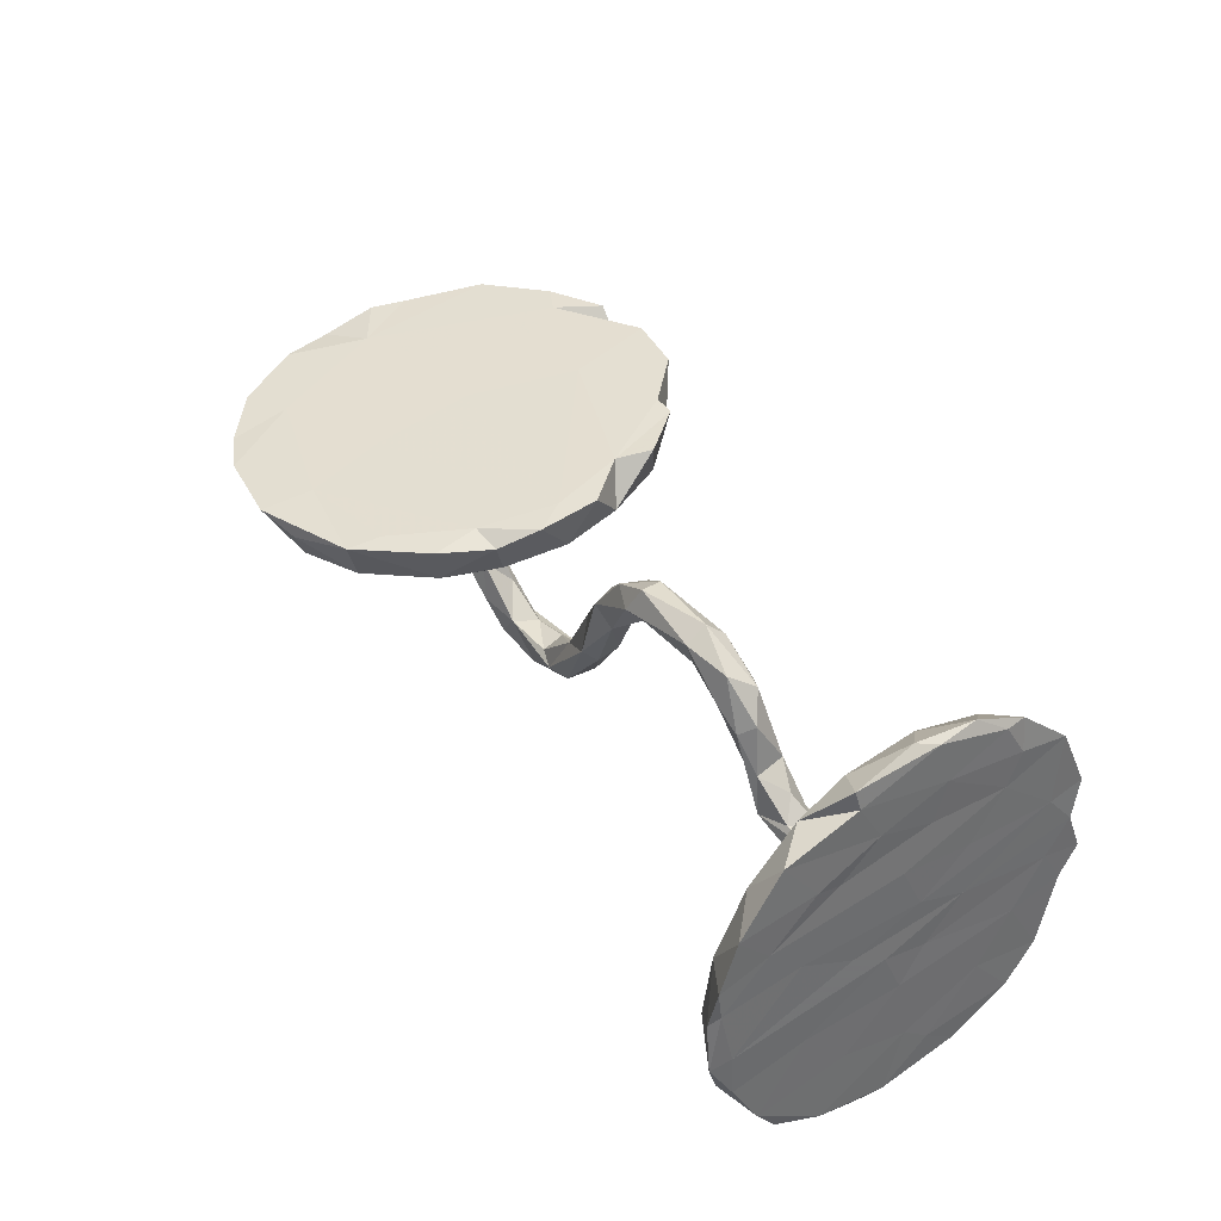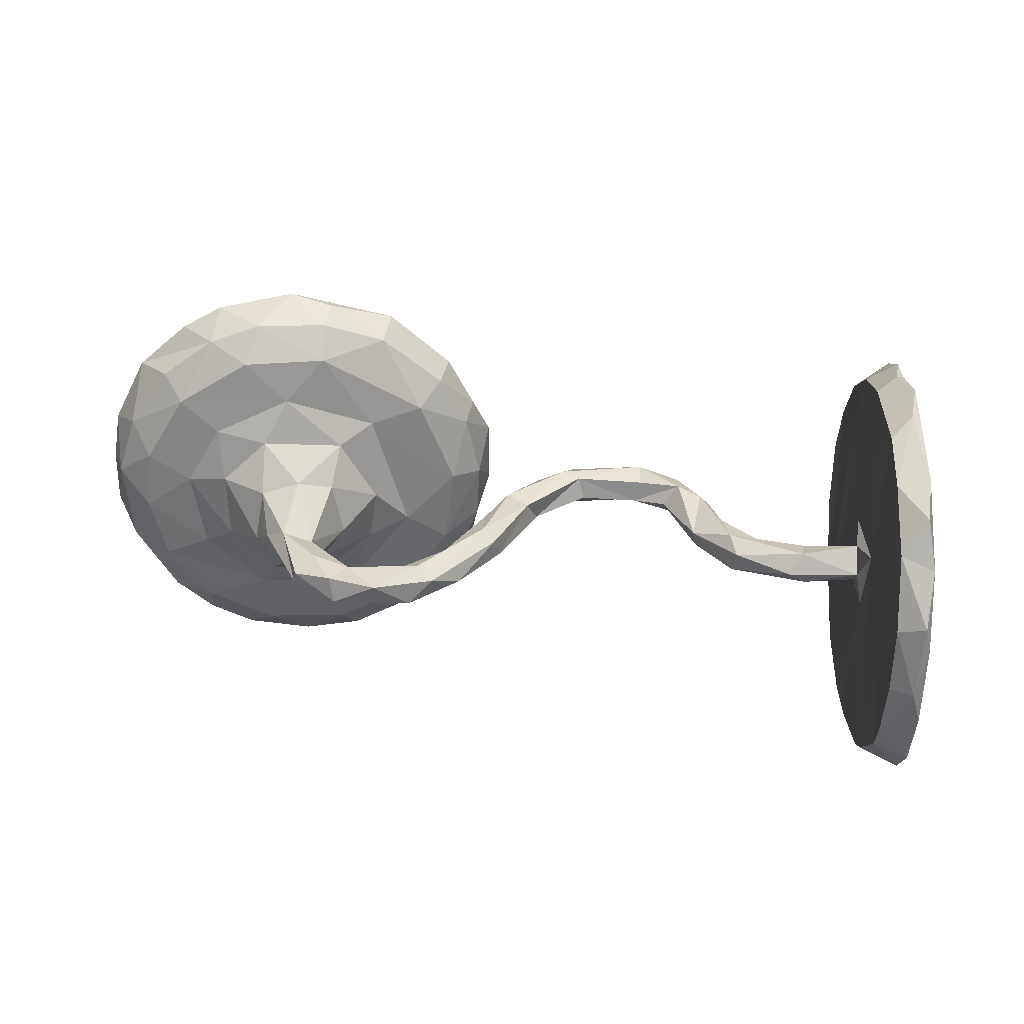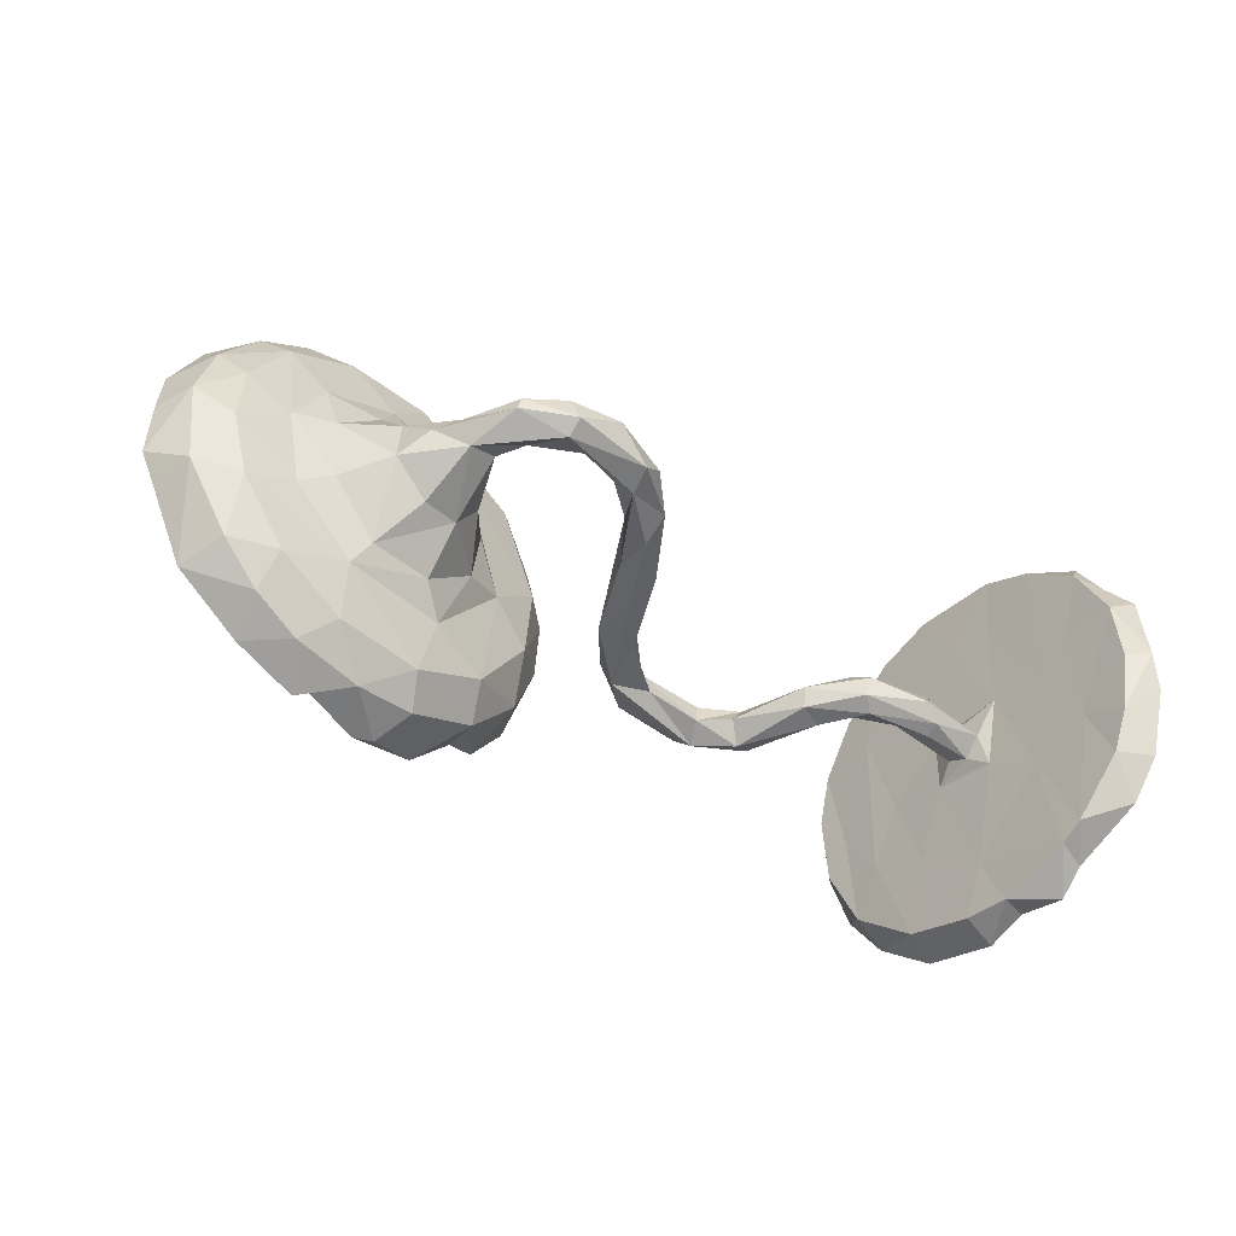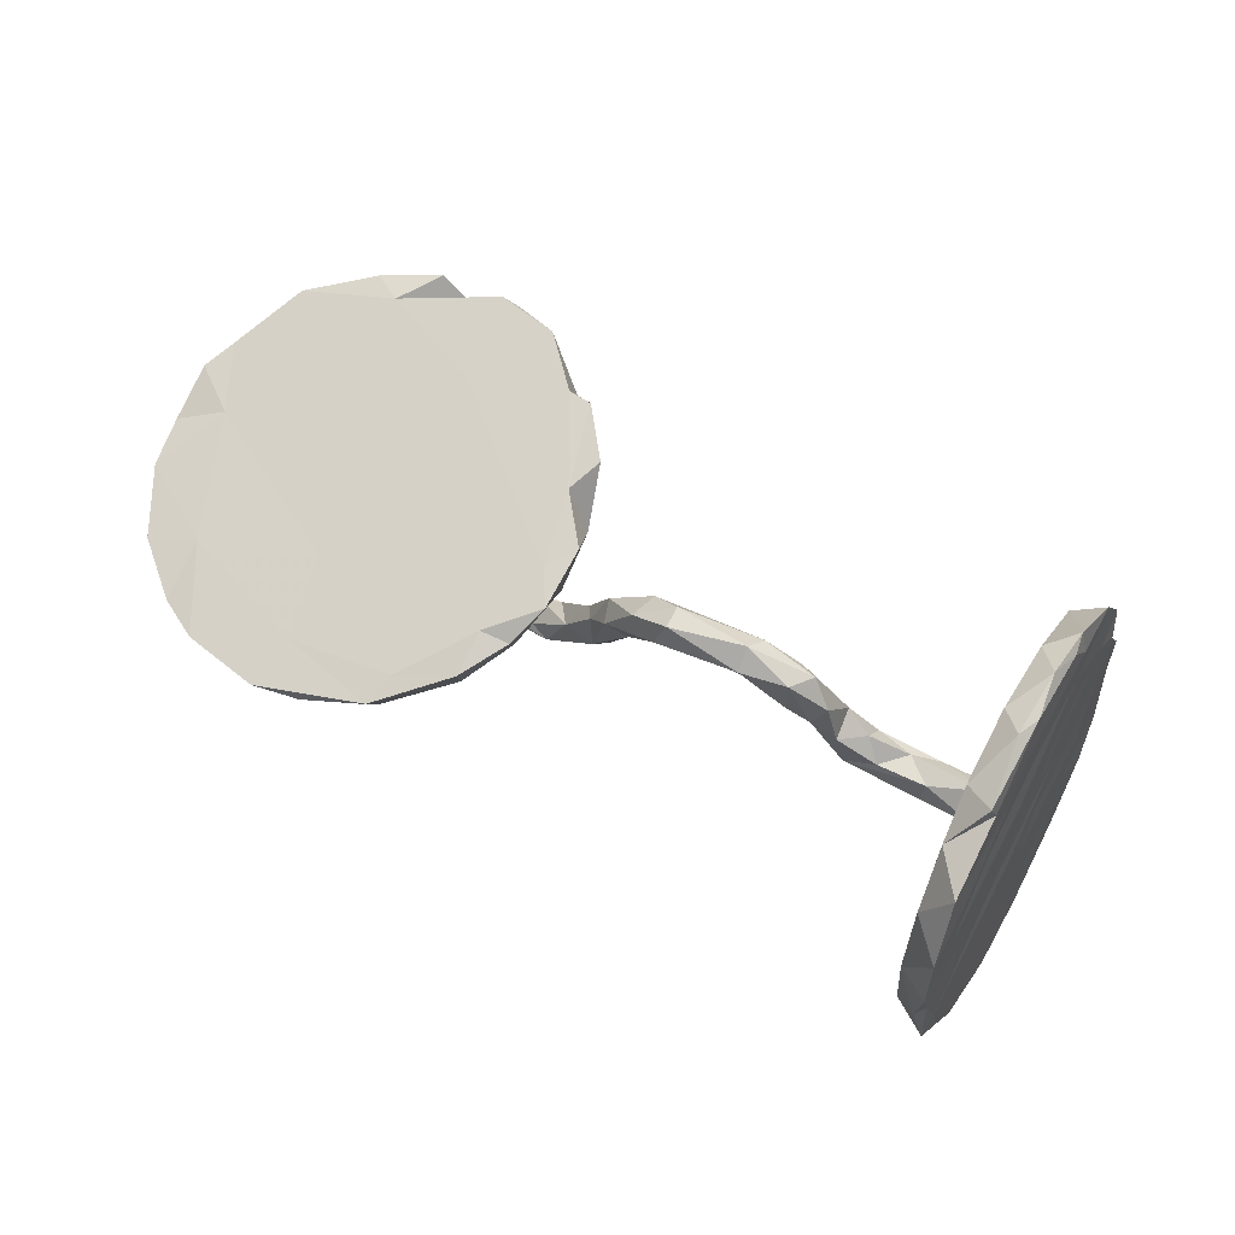
<metadata>
{"format":"obj","ext":"obj","renderer":"f3d","projection":"perspective","resolution":1024,"background":"white","views":[{"elev":55.9,"azim":-127.2,"up":"+Z"},{"elev":35.4,"azim":-166.9,"up":"+Y"},{"elev":-44.5,"azim":151.2,"up":"+Y"},{"elev":79.8,"azim":-152.7,"up":"+Z"}]}
</metadata>
<code>
v 0.5514 0.3757 0.09587
v -0.6299 0.3764 0.01387
v 0.5911 0.3476 0.009436
v -0.5959 0.356 0.08154
v -0.6312 0.3624 -0.05514
v 0.4728 0.361 0.0935
v -0.5949 0.3376 0.1597
v 0.4717 0.3478 0.04091
v 0.6841 0.3505 0.05658
v -0.5652 0.3402 0.05079
v -0.6072 0.3405 0.1106
v -0.5796 0.2275 -0.01259
v 0.3648 0.3114 0.07197
v -0.5414 0.3048 0.1483
v 0.4618 0.2966 -0.002894
v 0.3693 0.3234 0.1436
v 0.6779 0.3183 -0.01905
v 0.7519 0.3132 0.03277
v -0.6748 0.3111 -0.1668
v -0.6012 0.3352 -0.09171
v -0.6508 0.3453 -0.06898
v 0.5336 0.2852 0.09641
v 0.8369 0.2358 0.006154
v 0.6039 0.2906 -0.04111
v 0.7572 0.2038 0.02845
v 0.7664 0.2527 -0.04827
v 0.5278 0.2193 -0.03973
v -0.643 0.218 -0.2709
v -0.5193 0.2304 0.2425
v -0.6209 0.2961 -0.1772
v -0.6337 0.336 0.006943
v 0.3539 0.2649 0.1468
v -0.6813 0.2772 -0.2387
v -0.5974 0.2195 -0.08236
v -0.5772 0.2922 0.2365
v -0.5934 0.2447 0.1657
v -0.5554 0.2001 0.3145
v 0.262 0.2232 0.1662
v -0.651 0.2059 -0.07515
v 0.8347 0.151 -0.07356
v 0.2614 0.2201 0.0972
v 0.2638 0.1437 0.1665
v -0.5794 0.1497 0.2226
v -0.6099 0.1937 0.09427
v 0.2127 0.1293 0.104
v 0.7252 0.2154 -0.08119
v -0.5259 0.154 0.2043
v 0.657 0.1568 -0.07974
v -0.5031 0.1318 0.3024
v 0.2134 0.1405 0.1616
v 0.7934 0.09717 -0.1045
v -0.6535 0.09916 -0.3275
v -0.6761 0.1386 -0.1803
v -0.5813 0.1083 0.2017
v 0.425 0.1349 -0.04141
v -0.7015 0.2013 -0.2796
v 0.7162 0.05246 -0.1025
v -0.6321 0.09629 -0.235
v 0.2875 0.1879 0.04294
v 0.5612 0.1412 0.08111
v 0.1878 0.0695 0.184
v 0.4267 0.07802 -0.1015
v 0.5515 0.07201 -0.1422
v 0.5633 0.1438 -0.07961
v -0.5937 0.06433 -0.07667
v 0.227 0.03237 0.05235
v -0.6166 0.05133 -0.1731
v 0.3731 0.1656 0.001956
v -0.7017 0.1194 -0.3379
v 0.8926 0.1196 -0.01516
v -0.6253 0.102 0.02353
v 0.5616 -0.04341 0.07162
v 0.6419 0.06639 -0.1049
v -0.5523 0.06074 0.3272
v -0.5991 -0.005082 0.133
v 0.4843 0.09412 -0.1267
v -0.5612 0.05284 0.05513
v -0.6878 0.02031 -0.236
v -0.6963 -0.01205 -0.3572
v -0.5715 0.02936 0.2461
v -0.2549 0.02712 0.09947
v -0.4659 0.01813 -0.002659
v -0.2084 0.02798 0.1242
v -0.5646 0.03997 -0.01105
v 0.11 0.0242 0.02689
v 0.4859 0.04479 -0.2203
v -0.3301 0.03826 -0.02805
v -0.4687 0.03432 -0.05095
v 0.1239 0.0421 -0.1161
v 0.2116 0.04959 -0.267
v -0.1302 0.01511 0.1386
v 0.02119 0.02998 0.1204
v -0.349 0.01881 -0.06158
v 0.8302 -0.008592 -0.003467
v 0.1809 0.03151 -0.2826
v 0.1852 -0.03879 0.1774
v 0.4058 0.04848 -0.2793
v 0.4326 0.0275 -0.313
v -0.3048 0.023 0.03771
v -0.1996 0.006268 0.1773
v -0.1212 0.02217 0.1825
v 0.3396 0.03654 -0.2844
v 0.3622 0.04296 -0.3323
v -0.2712 0.000632 0.1164
v 0.4331 0.02934 -0.2149
v 0.1004 0.02474 -0.1302
v 0.06714 0.02182 0.00174
v 0.1874 0.01877 0.103
v -0.3814 0.02248 -0.008951
v 0.5267 0.01921 -0.2004
v 0.2451 0.03646 -0.2628
v -0.01137 0.01995 0.118
v 0.2205 0.01208 0.1721
v 0.8027 -0.01194 -0.1152
v -0.1219 -0.02392 0.1304
v 0.2759 0.03842 -0.3358
v 0.1398 0.01623 -0.045
v 0.3612 0.02255 -0.03114
v -0.5397 0.0633 0.3617
v -0.5364 -0.02917 0.156
v 0.3504 -0.000166 -0.3439
v -0.2576 0.008883 0.00311
v -0.572 -0.001743 -0.04453
v 0.009542 0.006584 0.1671
v 0.09349 -0.01343 -0.1142
v -0.6383 0.04433 -0.0257
v 0.248 -0.005757 -0.2591
v 0.06996 0.005383 0.1139
v -0.1822 -0.009882 0.1111
v 0.1847 0.02424 -0.1779
v 0.1585 -0.01333 -0.1171
v 0.05404 -0.02043 0.02817
v 0.9029 0.03377 -0.02928
v 0.1224 -0.01726 0.02159
v 0.3119 -0.002532 -0.2854
v 0.1432 -0.000594 -0.2316
v -0.3405 -0.01903 -0.05617
v 0.4038 -0.01124 -0.1115
v -0.6539 -0.01853 -0.338
v -0.5813 -0.06724 0.1928
v -0.4517 -0.00021 -0.07421
v 0.4383 0.007433 -0.309
v -0.3488 -0.01024 0.01291
v -0.4947 0.03875 0.3218
v 0.5644 -0.01983 -0.1616
v 0.2174 -0.02092 -0.2643
v -0.02234 -0.01901 0.1105
v -0.1162 -0.01828 0.199
v 0.4295 -0.008331 -0.2198
v -0.6061 -0.1167 -0.1378
v -0.4782 -0.02489 -0.05697
v 0.1129 -0.03239 -0.05936
v -0.4232 -0.01832 -0.01406
v -0.2033 -0.04315 0.136
v 0.4758 -0.02205 -0.2329
v -0.23 -0.03178 0.1502
v -0.6999 -0.02351 -0.286
v 0.6369 -0.05531 -0.1112
v -0.5591 -0.04782 0.05571
v -0.135 -0.04407 0.1715
v -0.5568 -0.01604 0.02043
v 0.3975 -0.007284 -0.262
v 0.2187 -0.006834 -0.3094
v 0.01037 -0.03102 0.1576
v -0.2618 -0.02533 0.01401
v 0.05216 -0.03957 0.1057
v 0.1506 -0.02528 -0.1844
v 0.3547 -0.01959 -0.3163
v -0.2996 -0.0327 0.03555
v -0.3607 -0.03372 -0.032
v -0.4751 -0.03409 -0.03138
v -0.5654 -0.03452 -0.01571
v 0.8662 0.04299 -0.08754
v 0.9065 -0.06676 -0.0283
v -0.6202 -0.03175 0.04332
v 0.3752 -0.07157 -0.03515
v -0.5671 -0.1016 0.2578
v 0.2432 -0.105 0.03993
v -0.7117 0.07256 -0.334
v -0.6583 0.02165 -0.1125
v 0.4443 -0.07089 -0.1239
v -0.632 -0.08374 -0.2436
v -0.7112 -0.07609 -0.344
v -0.5269 -0.056 0.3555
v -0.5843 -0.06248 -0.05124
v 0.5051 -0.07552 -0.1445
v 0.1935 -0.08308 0.1059
v -0.5085 -0.05022 0.2697
v -0.4955 -0.09036 0.3119
v -0.6308 -0.1162 -0.007332
v 0.5602 -0.1425 -0.09074
v 0.8801 -0.1231 -0.02458
v 0.3106 -0.049 0.007312
v 0.4577 -0.1442 -0.06391
v -0.546 -0.09224 0.3405
v -0.6478 -0.124 -0.3205
v 0.2391 -0.195 0.0778
v 0.6929 -0.0877 -0.1037
v 0.2466 -0.1206 0.1577
v 0.2213 -0.181 0.1618
v 0.8512 -0.1068 -0.08894
v -0.7029 -0.1944 -0.3104
v -0.5776 -0.246 0.2066
v 0.4228 -0.1928 -0.0314
v 0.7745 -0.1249 -0.1131
v -0.5381 -0.1694 0.321
v 0.7788 -0.2276 -0.07993
v -0.5095 -0.2114 0.2583
v -0.6426 -0.1926 -0.2872
v -0.6439 -0.03419 -0.0612
v -0.6793 -0.1355 -0.2092
v 0.4831 -0.2221 0.08499
v -0.5601 -0.2186 0.2744
v 0.8201 -0.2515 -0.01317
v -0.6068 -0.1335 0.08955
v -0.5209 -0.125 0.2087
v -0.5712 -0.2516 -0.004124
v 0.5886 -0.1881 -0.08095
v -0.62 -0.2817 -0.2036
v 0.698 -0.2296 -0.09599
v -0.5445 -0.1711 0.1105
v -0.5897 -0.2104 0.1549
v -0.6145 -0.3004 0.04964
v 0.4472 -0.2941 -0.02684
v 0.3226 -0.2686 0.128
v -0.5554 -0.2578 0.2623
v 0.5878 -0.2905 -0.06624
v 0.7161 -0.2903 -0.06137
v -0.6887 -0.2616 -0.2606
v 0.2821 -0.2638 0.1384
v 0.3284 -0.2312 0.009624
v -0.6611 -0.213 -0.1375
v -0.5334 -0.307 0.1464
v -0.6593 -0.3173 -0.1417
v 0.3191 -0.2861 0.05392
v -0.5836 -0.3342 0.1698
v 0.3965 -0.3502 0.1027
v 0.4318 -0.3405 0.01631
v -0.643 -0.2868 -0.06856
v -0.6101 -0.3057 -0.1677
v 0.6414 -0.3327 -0.04019
v 0.6649 -0.3007 0.02907
v -0.6118 -0.3701 0.04256
v 0.7122 -0.3278 0.01163
v -0.5611 -0.3404 0.03089
v -0.631 -0.3418 -0.0206
v -0.6487 -0.3597 -0.1018
v 0.4685 -0.3716 0.06693
v 0.5012 -0.3732 0.0719
v 0.6123 -0.3722 0.032
v -0.5818 -0.3443 -0.04473
v 0.5297 -0.352 -0.01103
f 198 114 205
f 201 205 114
f 218 198 205
f 57 114 198
f 160 154 115
f 129 115 154
f 147 160 115
f 156 154 160
f 224 231 204
f 193 204 231
f 218 224 204
f 235 231 224
f 112 147 115
f 166 160 147
f 166 147 132
f 112 132 147
f 152 166 132
f 164 160 166
f 160 164 148
f 124 148 164
f 156 160 148
f 173 201 114
f 207 205 201
f 108 66 178
f 193 178 66
f 187 108 178
f 45 66 108
f 96 108 187
f 197 187 178
f 128 164 166
f 195 74 177
f 80 177 74
f 213 195 177
f 119 74 195
f 37 80 74
f 140 177 80
f 214 207 201
f 220 205 207
f 231 197 178
f 200 187 197
f 208 188 189
f 144 189 188
f 206 208 189
f 216 188 208
f 184 206 189
f 226 208 206
f 144 184 189
f 195 206 184
f 218 205 220
f 228 220 207
f 193 231 178
f 235 197 231
f 203 213 177
f 206 195 213
f 226 206 213
f 233 208 226
f 203 226 213
f 214 228 207
f 227 220 228
f 230 197 235
f 241 227 228
f 218 220 227
f 244 241 228
f 252 227 241
f 227 252 224
f 238 224 252
f 218 227 224
f 248 238 252
f 235 224 238
f 237 235 238
f 250 252 241
f 9 3 1
f 8 1 3
f 22 9 1
f 17 3 9
f 24 3 17
f 18 17 9
f 163 136 95
f 106 95 136
f 116 163 95
f 146 136 163
f 90 116 95
f 121 163 116
f 111 102 90
f 116 90 102
f 130 111 90
f 135 102 111
f 121 116 103
f 102 103 116
f 98 121 103
f 97 98 103
f 142 121 98
f 86 142 98
f 168 121 142
f 210 126 180
f 39 180 126
f 232 210 180
f 190 126 210
f 89 90 95
f 97 103 102
f 105 97 102
f 53 180 39
f 31 39 126
f 21 39 31
f 71 31 126
f 2 21 31
f 19 39 21
f 34 20 12
f 10 12 20
f 65 34 12
f 30 20 34
f 11 2 31
f 5 21 2
f 10 5 2
f 19 21 5
f 5 10 20
f 77 12 10
f 240 247 234
f 239 234 247
f 219 240 234
f 251 247 240
f 232 234 239
f 246 239 247
f 229 234 232
f 210 232 239
f 211 232 180
f 150 67 65
f 34 65 67
f 185 150 65
f 182 67 150
f 168 163 121
f 30 34 67
f 58 30 67
f 53 211 180
f 229 232 211
f 19 53 39
f 176 193 118
f 68 118 193
f 138 176 118
f 204 193 176
f 62 138 118
f 181 176 138
f 51 114 57
f 158 57 198
f 54 140 80
f 222 177 140
f 216 47 188
f 49 188 47
f 120 47 216
f 156 100 104
f 81 104 100
f 169 156 104
f 148 100 156
f 83 81 100
f 99 104 81
f 101 83 100
f 122 81 83
f 83 115 129
f 165 129 154
f 91 115 83
f 122 83 129
f 101 91 83
f 112 115 91
f 101 112 91
f 107 132 112
f 128 134 85
f 117 85 134
f 92 128 85
f 166 134 128
f 107 92 85
f 124 128 92
f 68 193 66
f 158 145 73
f 63 73 145
f 57 158 73
f 191 145 158
f 48 57 73
f 218 158 198
f 29 49 47
f 144 188 49
f 89 107 85
f 112 92 107
f 101 92 112
f 59 68 66
f 55 118 68
f 118 55 62
f 76 62 55
f 27 55 68
f 46 57 48
f 64 48 73
f 80 43 54
f 36 54 43
f 37 43 80
f 35 43 37
f 15 68 59
f 45 59 66
f 64 76 55
f 27 64 55
f 63 76 64
f 27 48 64
f 63 64 73
f 125 132 107
f 110 63 145
f 56 19 33
f 30 33 19
f 28 56 33
f 53 19 56
f 5 30 19
f 28 33 30
f 57 46 51
f 40 51 46
f 173 114 51
f 148 101 100
f 59 13 15
f 8 15 13
f 41 13 59
f 40 26 23
f 17 23 26
f 70 40 23
f 46 26 40
f 16 13 41
f 45 41 59
f 37 49 29
f 35 37 29
f 74 49 37
f 17 26 46
f 173 51 40
f 50 41 45
f 61 50 45
f 38 41 50
f 119 49 74
f 70 173 40
f 61 45 108
f 124 92 101
f 148 124 101
f 119 144 49
f 152 134 166
f 164 128 124
f 169 154 156
f 174 201 173
f 133 174 173
f 192 201 174
f 58 28 30
f 229 211 202
f 157 202 211
f 209 229 202
f 196 183 79
f 179 79 183
f 139 196 79
f 202 183 196
f 196 209 202
f 219 229 209
f 183 202 157
f 78 157 211
f 209 196 182
f 139 182 196
f 219 209 182
f 179 157 78
f 53 78 211
f 52 182 139
f 58 182 52
f 79 52 139
f 183 157 179
f 56 179 78
f 69 179 56
f 53 56 78
f 67 182 58
f 28 58 52
f 69 28 52
f 69 56 28
f 69 79 179
f 69 52 79
f 15 27 68
f 46 48 27
f 36 43 35
f 14 29 47
f 24 27 15
f 24 46 27
f 17 46 24
f 14 35 29
f 203 222 236
f 223 236 222
f 226 203 236
f 177 222 203
f 233 221 216
f 120 216 221
f 208 233 216
f 217 221 233
f 159 120 221
f 75 222 140
f 191 181 186
f 155 186 181
f 145 191 186
f 194 181 191
f 165 154 169
f 149 181 138
f 194 176 181
f 155 145 186
f 218 191 158
f 75 140 54
f 77 47 120
f 99 169 104
f 122 129 165
f 137 122 165
f 125 152 132
f 131 134 152
f 89 85 117
f 131 117 134
f 130 89 117
f 7 36 35
f 215 222 75
f 87 99 81
f 3 24 15
f 244 250 241
f 242 252 250
f 230 225 199
f 212 199 225
f 200 230 199
f 235 225 230
f 230 200 197
f 199 187 200
f 96 187 199
f 77 65 12
f 244 228 214
f 242 244 214
f 94 242 214
f 250 244 242
f 237 249 212
f 242 212 249
f 225 237 212
f 248 249 237
f 235 237 225
f 72 212 242
f 252 242 249
f 248 252 249
f 237 238 248
f 6 8 13
f 3 15 8
f 236 233 226
f 245 233 236
f 194 218 204
f 176 194 204
f 191 218 194
f 127 130 146
f 131 146 130
f 135 127 146
f 111 130 127
f 135 111 127
f 89 130 90
f 162 102 135
f 105 102 162
f 168 162 135
f 149 105 162
f 86 97 105
f 97 86 98
f 110 142 86
f 84 65 77
f 161 84 77
f 123 65 84
f 87 88 82
f 84 82 88
f 109 87 82
f 93 88 87
f 153 109 82
f 99 87 109
f 106 89 95
f 71 44 31
f 11 31 44
f 175 44 71
f 10 2 4
f 11 4 2
f 14 10 4
f 190 239 246
f 251 246 247
f 251 240 217
f 150 217 240
f 245 251 217
f 219 150 240
f 185 217 150
f 223 190 246
f 210 239 190
f 159 217 185
f 71 126 190
f 168 135 146
f 163 168 146
f 172 185 123
f 65 123 185
f 151 172 123
f 159 185 172
f 88 123 84
f 151 123 141
f 88 141 123
f 137 151 141
f 93 141 88
f 167 136 146
f 155 168 142
f 36 75 54
f 106 107 89
f 105 138 62
f 63 86 76
f 105 76 86
f 110 86 63
f 155 110 145
f 105 62 76
f 113 61 96
f 108 96 61
f 199 113 96
f 42 61 113
f 212 113 199
f 184 119 195
f 144 119 184
f 94 192 174
f 133 94 174
f 214 192 94
f 212 72 113
f 60 113 72
f 214 201 192
f 72 242 94
f 60 72 94
f 7 35 14
f 4 7 14
f 77 14 47
f 30 5 20
f 11 36 7
f 243 245 236
f 223 243 236
f 251 245 243
f 217 233 245
f 215 223 222
f 159 221 217
f 175 215 75
f 77 120 159
f 170 165 169
f 170 169 143
f 99 143 169
f 153 170 143
f 109 143 99
f 106 125 107
f 167 131 152
f 125 167 152
f 146 131 167
f 130 117 131
f 142 110 155
f 122 87 81
f 149 138 105
f 246 243 223
f 161 77 159
f 234 229 219
f 182 150 219
f 175 75 44
f 36 44 75
f 14 77 10
f 36 11 44
f 11 7 4
f 143 109 153
f 161 153 82
f 84 161 82
f 171 153 161
f 155 149 162
f 168 155 162
f 181 149 155
f 136 167 125
f 106 136 125
f 170 137 165
f 93 122 137
f 93 87 122
f 141 93 137
f 151 137 170
f 171 170 153
f 172 161 159
f 223 215 175
f 190 223 175
f 246 251 243
f 71 190 175
f 171 161 172
f 151 171 172
f 170 171 151
f 70 133 173
f 70 94 133
f 50 61 42
f 60 42 113
f 25 60 94
f 22 60 25
f 70 25 94
f 38 50 42
f 22 42 60
f 23 25 70
f 32 38 42
f 18 25 23
f 25 18 9
f 23 17 18
f 6 1 8
f 16 22 1
f 25 9 22
f 16 1 6
f 13 16 6
f 32 22 16
f 38 32 16
f 42 22 32
f 38 16 41

</code>
